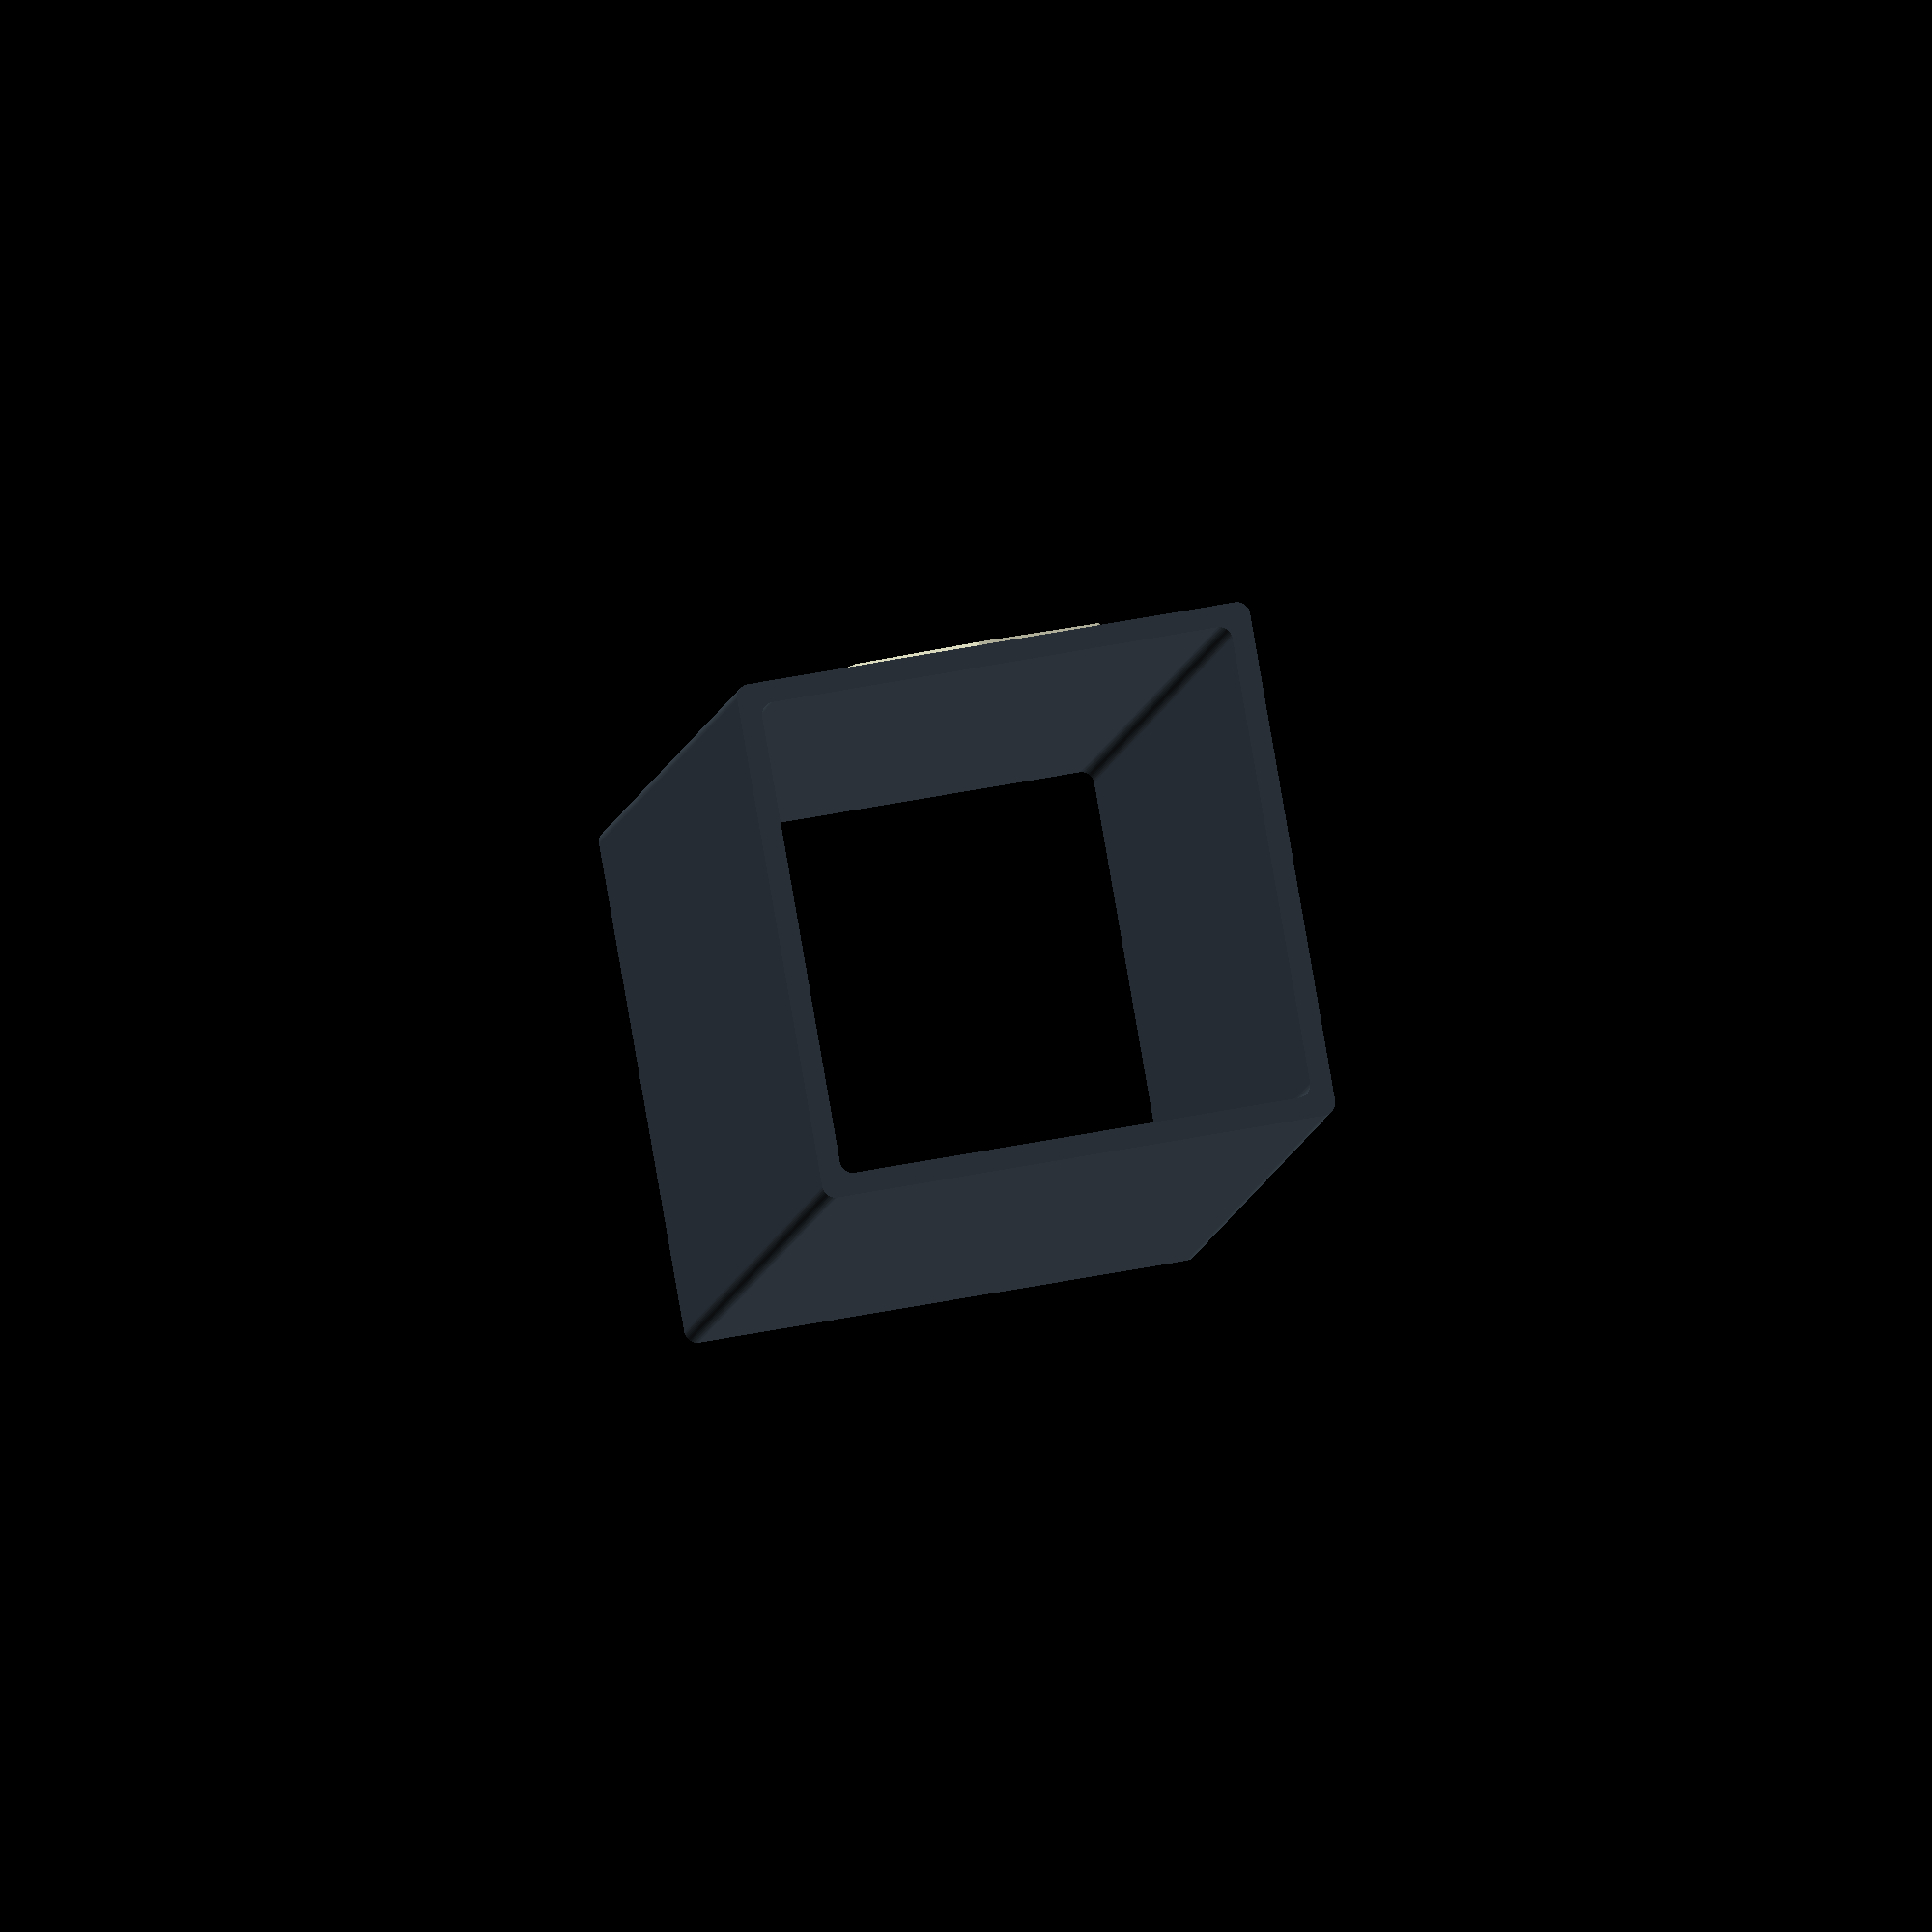
<openscad>
echo(version=version());

$fn = 64;

function rgbToColor(r, g, b , a = 1) = [r / 255, g / 255, b / 255, 1];
spaceGray = rgbToColor(52, 61, 70, 1);

// all Measurments are in mm
mangaScreenHeight = 84;
mangaScreenWidth = 150;

speakerWidth = 57;
speakerHeight = 57;

module roundedcube(width, height, depth, radius){
  hull(){
    translate([radius, radius, 0]) cylinder(h=depth, r=radius, center = true);
    translate([width - radius, radius, 0]) cylinder(h=depth, r=radius, center = true);

    translate([radius, height - radius, 0]) cylinder(h=depth, r=radius, center = true);
    translate([width-radius,height-radius,0]) cylinder(h=depth, r=radius, center = true);
  }
}

module body(width, height, depth, radius, wallWidth = 5) {
  color(spaceGray) {
    rotate([0, 270, 0]) {
      difference()
      {
        roundedcube(width, height, depth, radius);
        translate([wallWidth, wallWidth, 0]) {
          roundedcube(
            width-(wallWidth * 2),
            height-(wallWidth * 2),
            depth+(wallWidth*2),
            radius
          );
        }
      }
    }
  }
}

module mangaScreen() {
  color("black", 1) { 
    cube([mangaScreenWidth, 2, mangaScreenHeight]);
  }
}

module speaker() {
  difference() {
    // Base Plating
    hull() {
      rotate([0, 45, 0]) { cube([47, 2, 47], center = true); }
      cube([speakerWidth, 2, speakerHeight], center = true);
    }
    // Speaker Cone
    rotate([90, 0 ,0]) cylinder(h=2, r=27);
    //Skrew holes
    color("black", 0) {
      rotate([90, 0, 0]) {
        translate([25, 25, -5]) cylinder(h=10, r=2);
        translate([-25, 25, -5]) cylinder(h=10, r=2);
        translate([25, -25, -5]) cylinder(h=10, r=2);
        translate([-25, -25, -5]) cylinder(h=10, r=2);
      };
    }
  }
}

speakerLeftPos = -60 - (mangaScreenWidth / 2);
speakerRightPos = 60 + (mangaScreenWidth / 2);

translate([0, 0, 0]) { body(120, 120, 400, 3); }
translate([-(mangaScreenWidth / 2), -2, 18]) { mangaScreen(); }
translate([speakerRightPos, -2, 60]) { speaker(); }
translate([speakerLeftPos, -2, 60]) { speaker(); }

</openscad>
<views>
elev=119.2 azim=294.8 roll=100.9 proj=o view=solid
</views>
